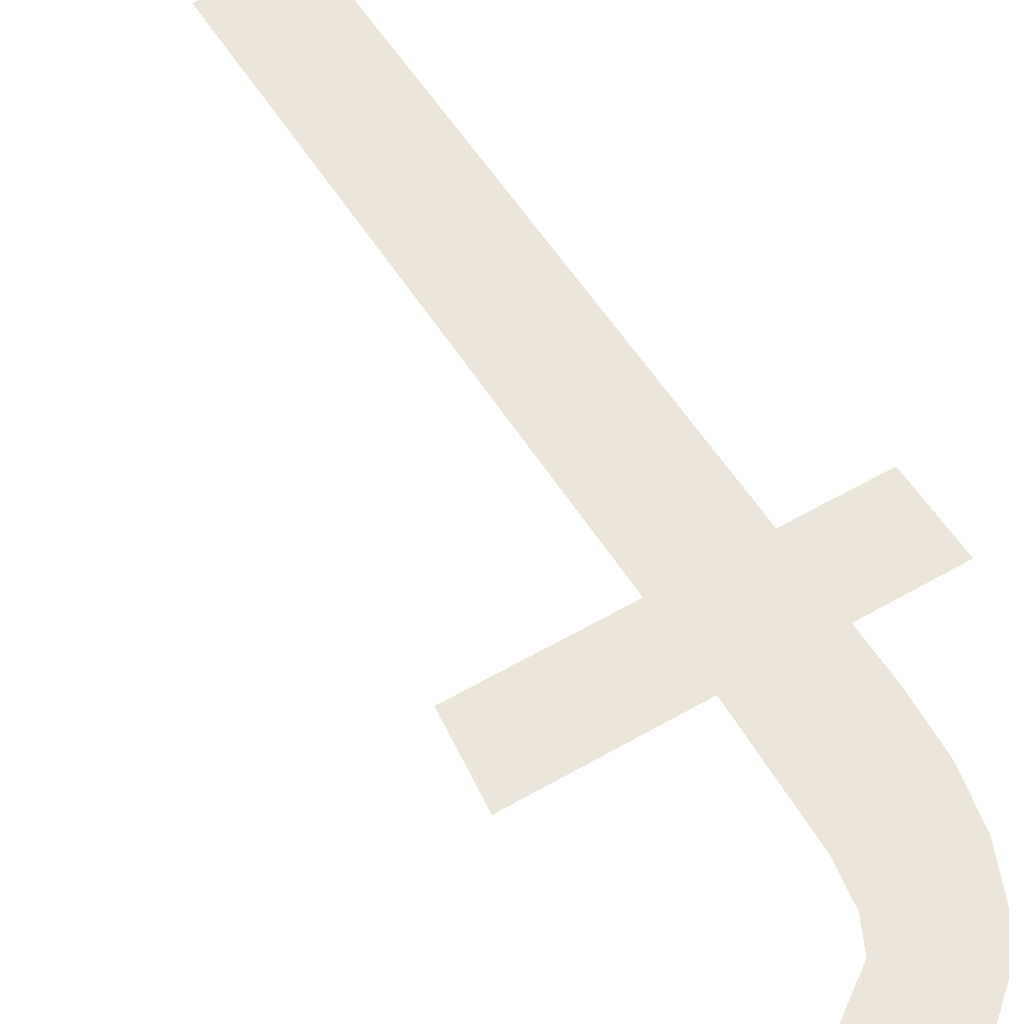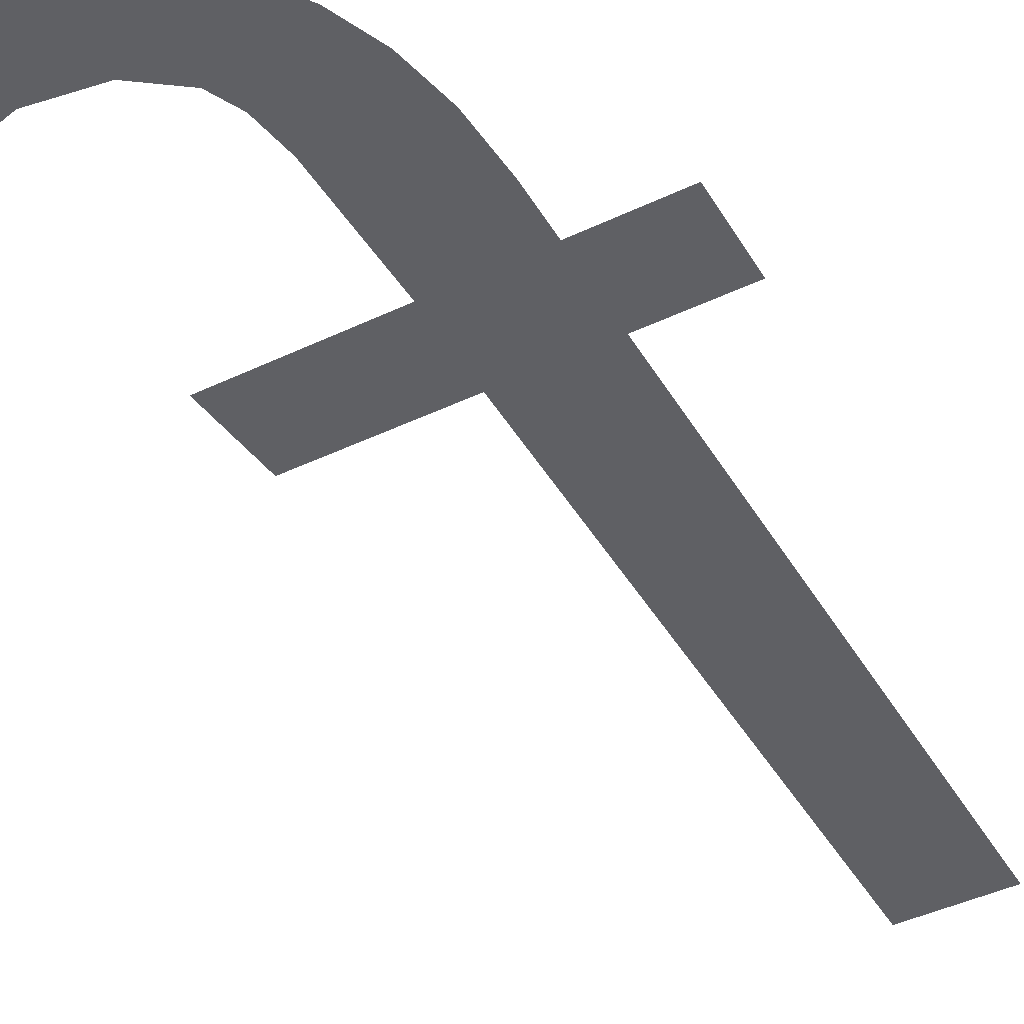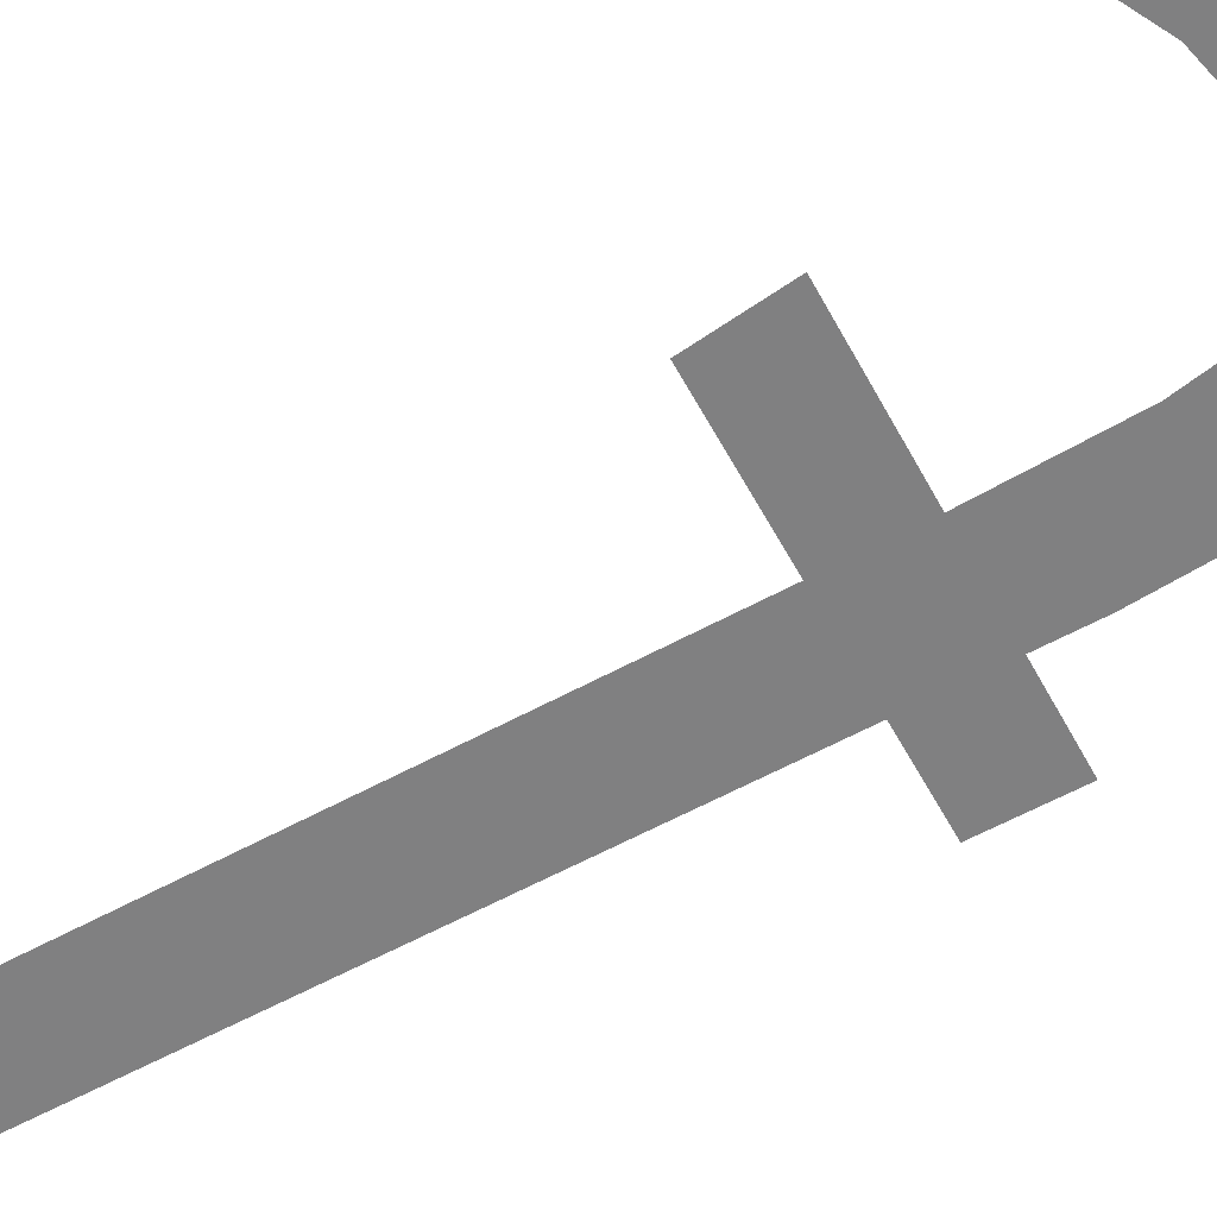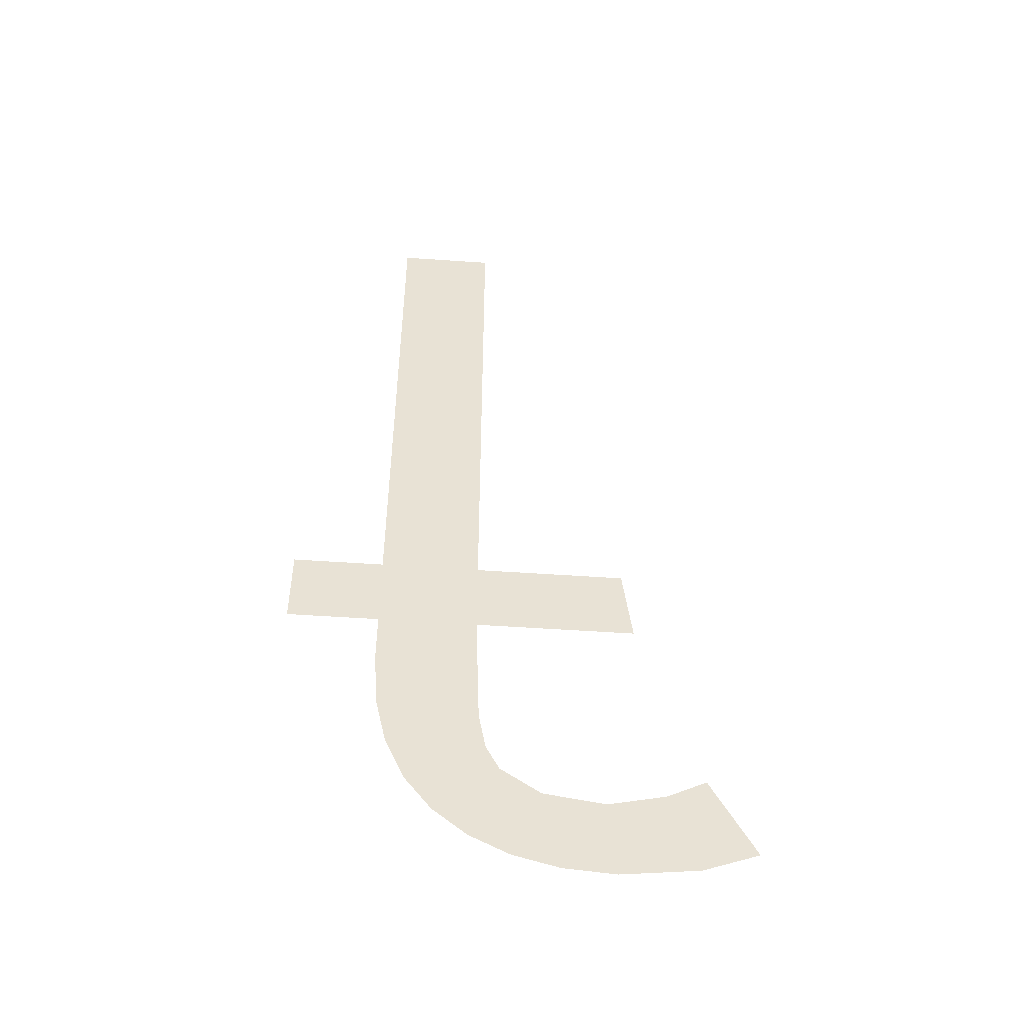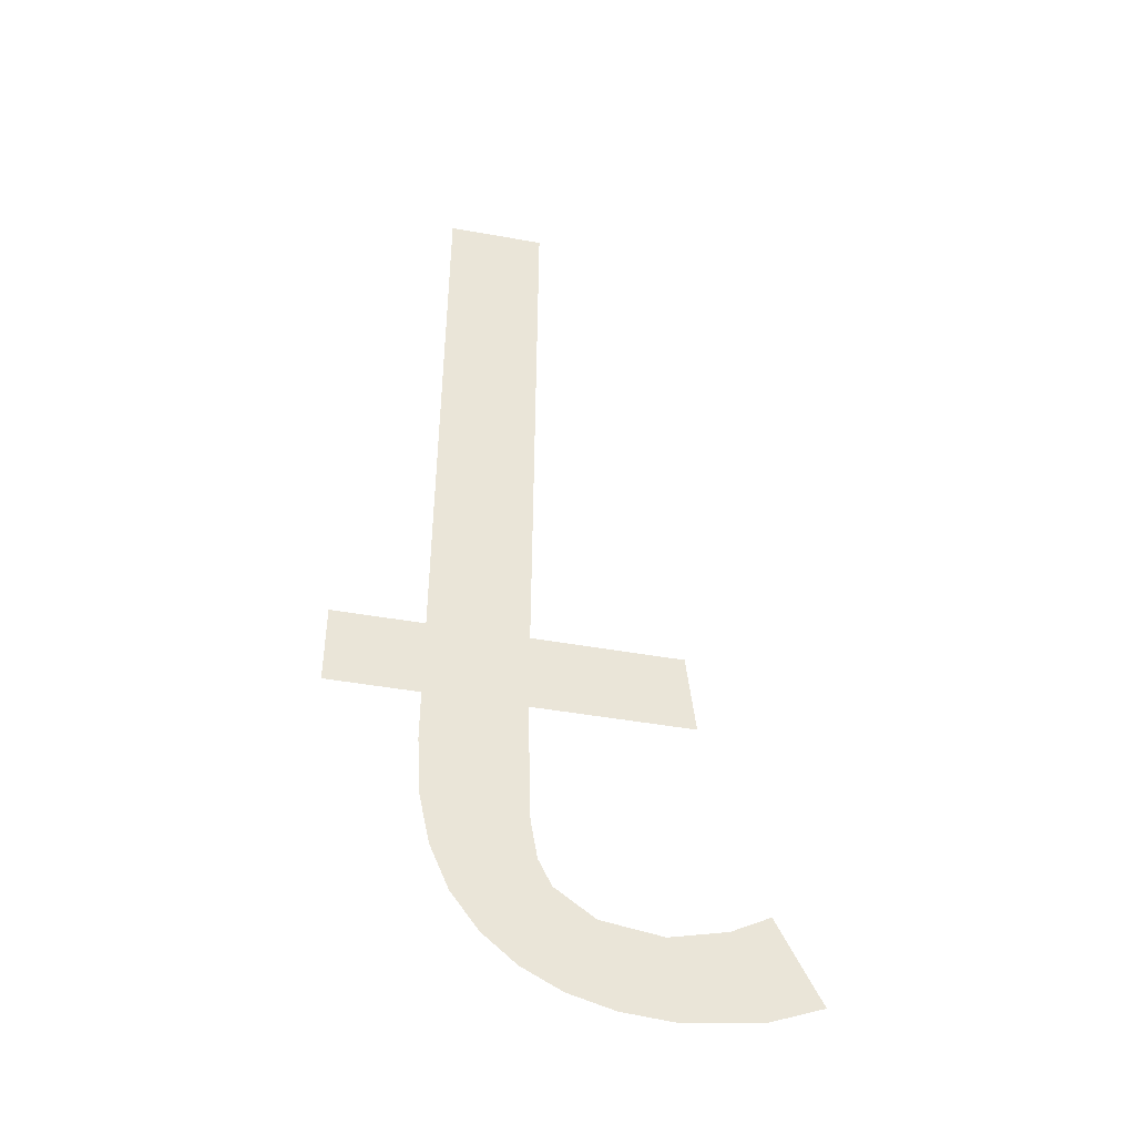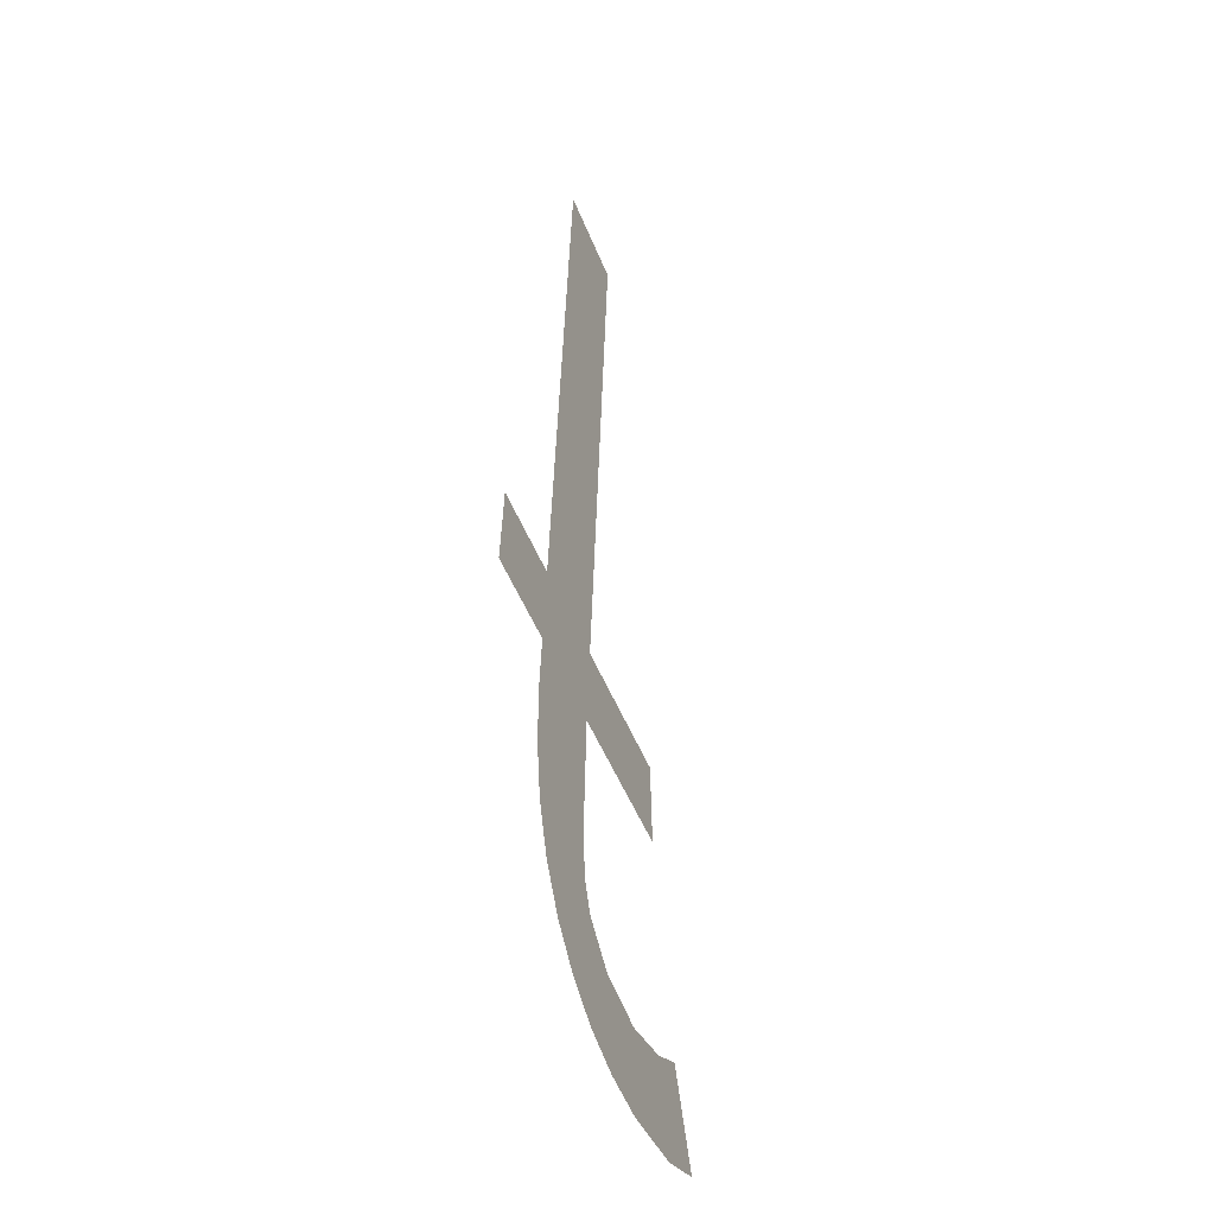
<metadata>
{"format":"obj","ext":"obj","renderer":"f3d","projection":"perspective","resolution":1024,"background":"white","views":[{"elev":56.3,"azim":148.8,"up":"+Y"},{"elev":-43.7,"azim":-150.7,"up":"+Y"},{"elev":-59.2,"azim":118.5,"up":"+Y"},{"elev":-52.0,"azim":-4.3,"up":"+Z"},{"elev":-44.7,"azim":-11.8,"up":"+Z"},{"elev":-49.1,"azim":-68.9,"up":"+Z"}]}
</metadata>
<code>
o mesh49/mesh49-geometry#mesh49-geometry
v -0.03291 -0.1827 -0.01892
v -0.03276 -0.1827 -0.0159
v -0.03284 -0.1828 -0.01333
v -0.03261 -0.1827 -0.01671
v -0.03284 -0.1832 0.000345
v -0.03212 -0.1826 -0.01934
v -0.03359 -0.1827 -0.01834
v -0.03284 -0.1829 -0.01164
v -0.03235 -0.1827 -0.01725
v -0.03414 -0.1827 -0.01759
v -0.02962 -0.1828 -0.01333
v -0.03155 -0.1827 -0.01782
v -0.03453 -0.1827 -0.01669
v -0.02981 -0.1829 -0.01164
v -0.03121 -0.1826 -0.01959
v -0.03476 -0.1827 -0.01562
v -0.03033 -0.1827 -0.01801
v -0.03484 -0.1832 0.000345
v -0.03019 -0.1826 -0.01967
v -0.03484 -0.1829 -0.01164
v -0.0292 -0.1827 -0.01774
v -0.03484 -0.1828 -0.01333
v -0.02866 -0.1826 -0.01948
v -0.03484 -0.1828 -0.01439
v -0.03669 -0.1829 -0.01164
v -0.02842 -0.1827 -0.01733
v -0.03669 -0.1828 -0.01333
v -0.02756 -0.1827 -0.01905
f 1 2 3
f 2 1 4
f 3 2 1
f 4 1 2
f 5 1 3
f 3 1 5
f 4 1 6
f 6 1 4
f 5 7 1
f 1 7 5
f 5 3 8
f 8 3 5
f 4 6 9
f 9 6 4
f 5 10 7
f 7 10 5
f 11 8 3
f 3 8 11
f 9 6 12
f 12 6 9
f 5 13 10
f 10 13 5
f 8 11 14
f 14 11 8
f 12 6 15
f 15 6 12
f 5 16 13
f 13 16 5
f 12 15 17
f 17 15 12
f 18 16 5
f 5 16 18
f 17 15 19
f 19 15 17
f 20 16 18
f 18 16 20
f 17 19 21
f 21 19 17
f 22 16 20
f 20 16 22
f 21 19 23
f 23 19 21
f 16 22 24
f 24 22 16
f 25 22 20
f 20 22 25
f 21 23 26
f 26 23 21
f 22 25 27
f 27 25 22
f 26 23 28
f 28 23 26

</code>
